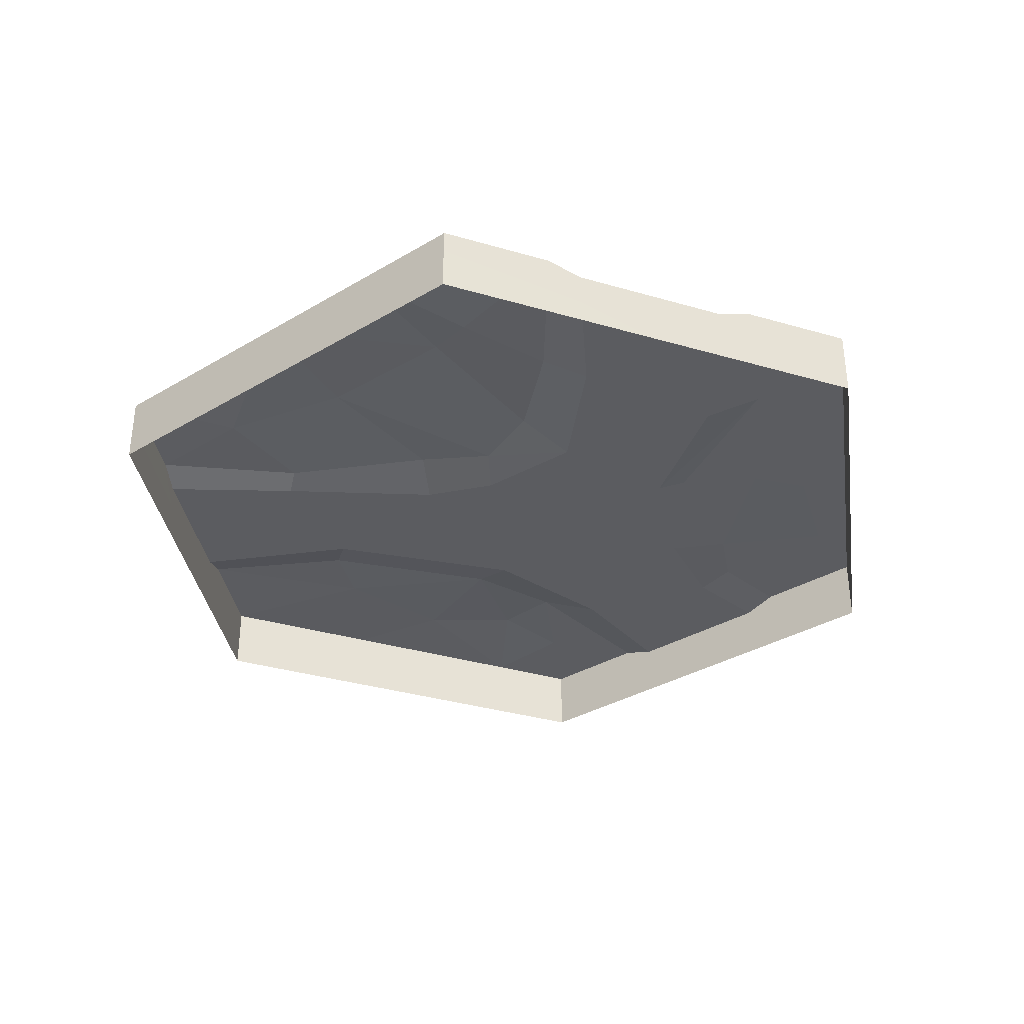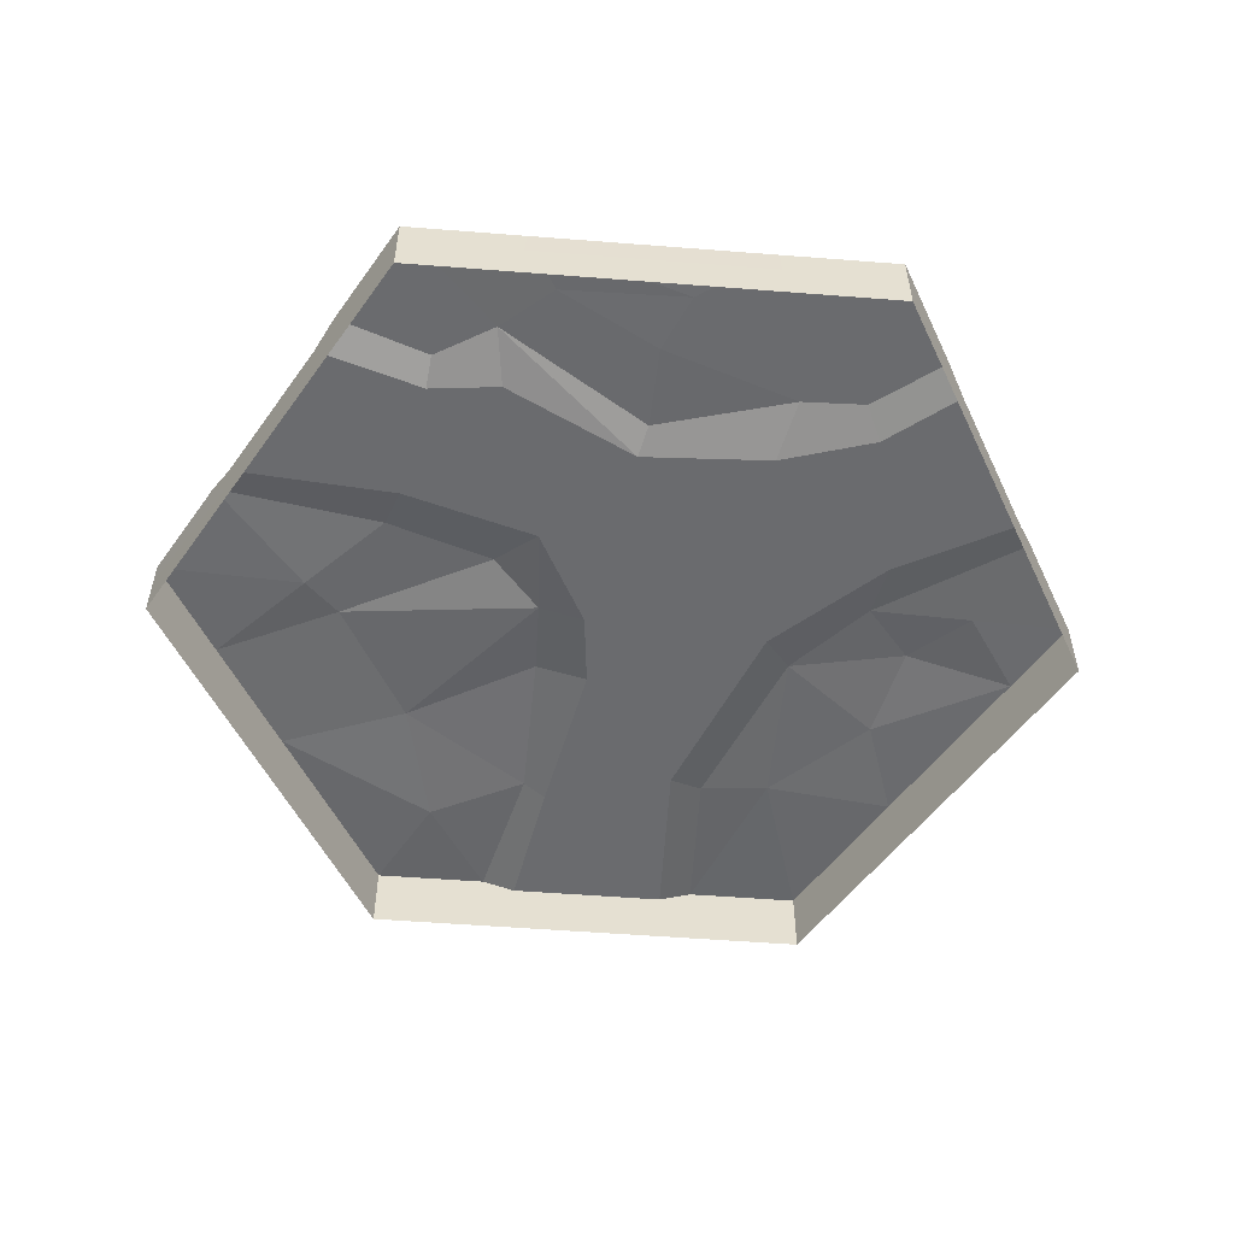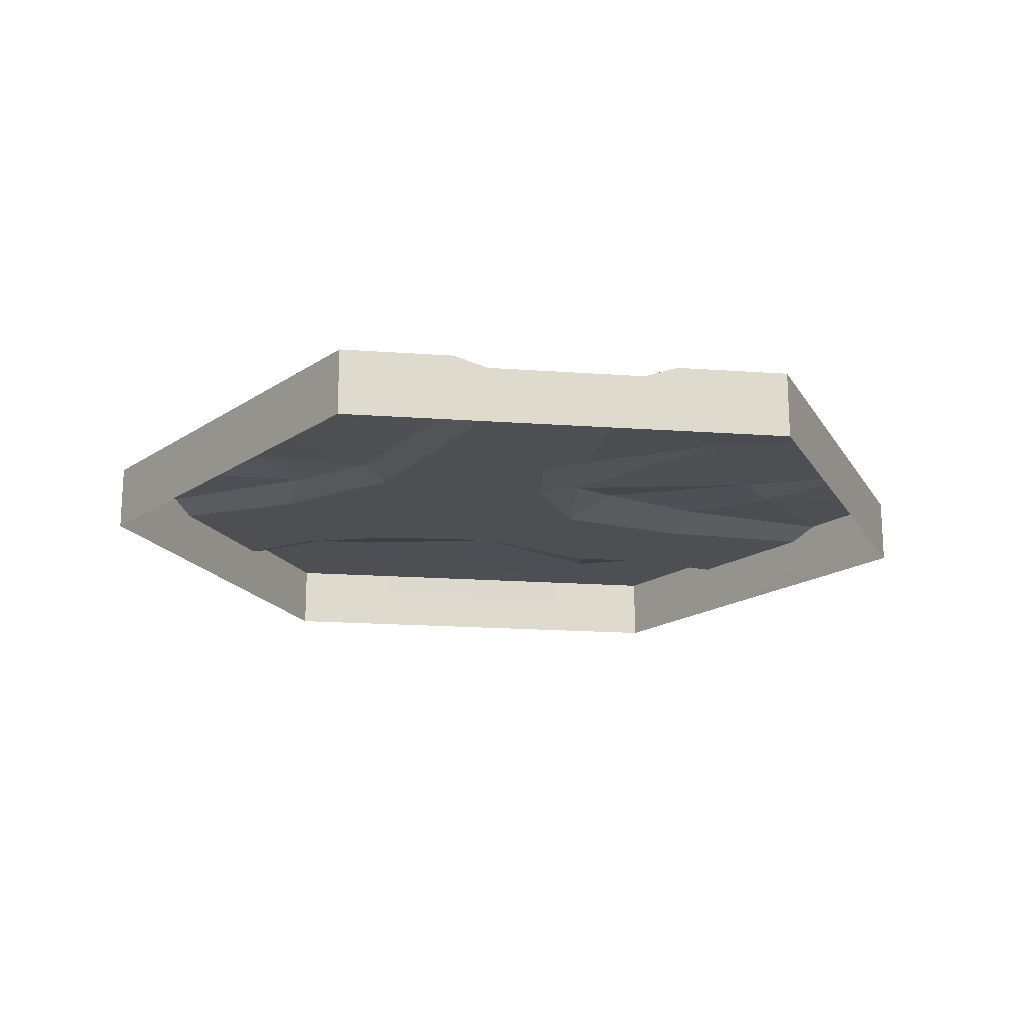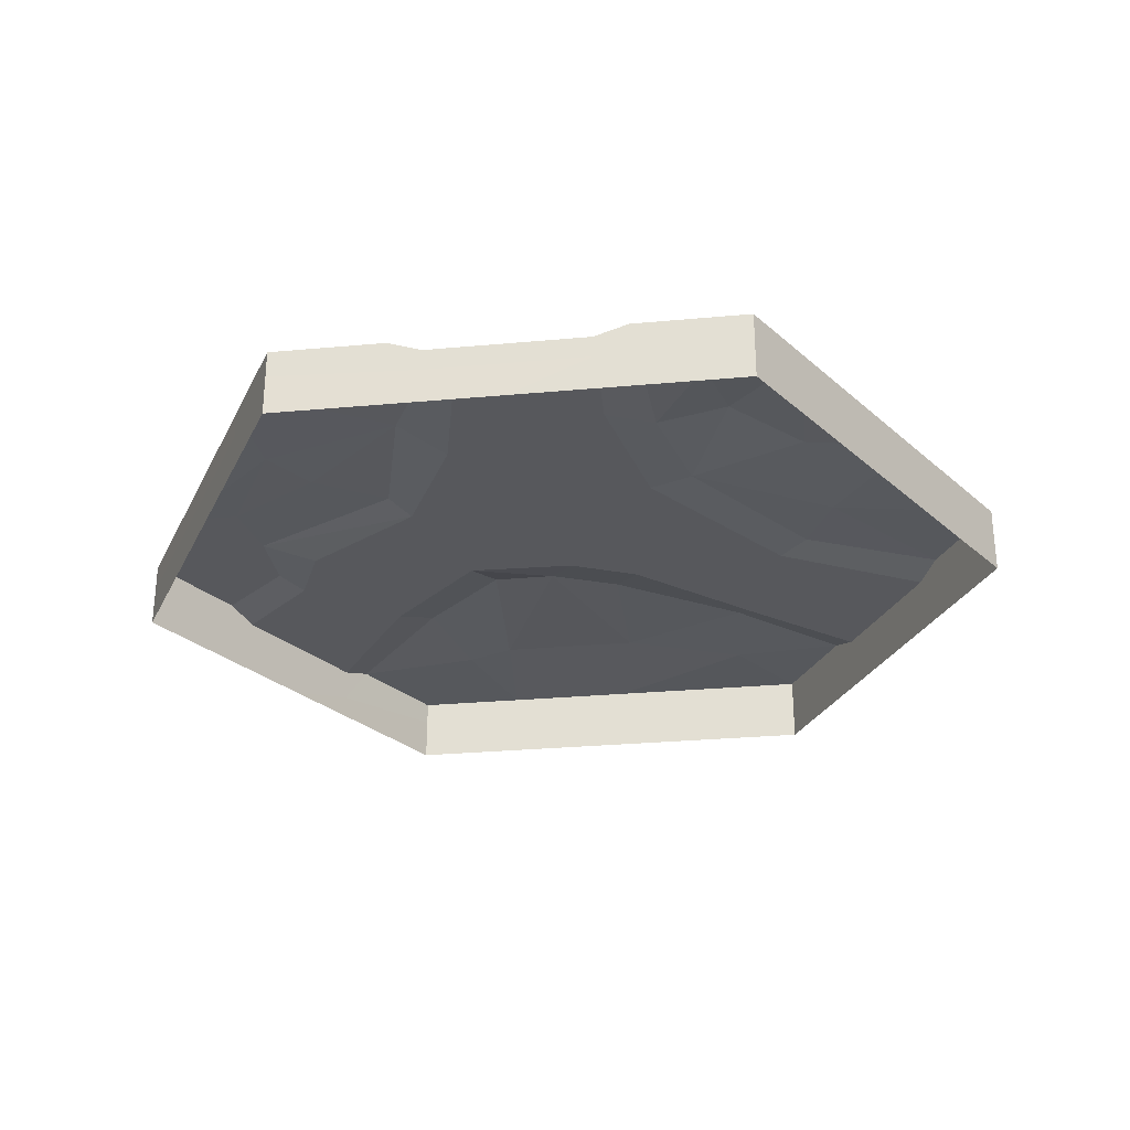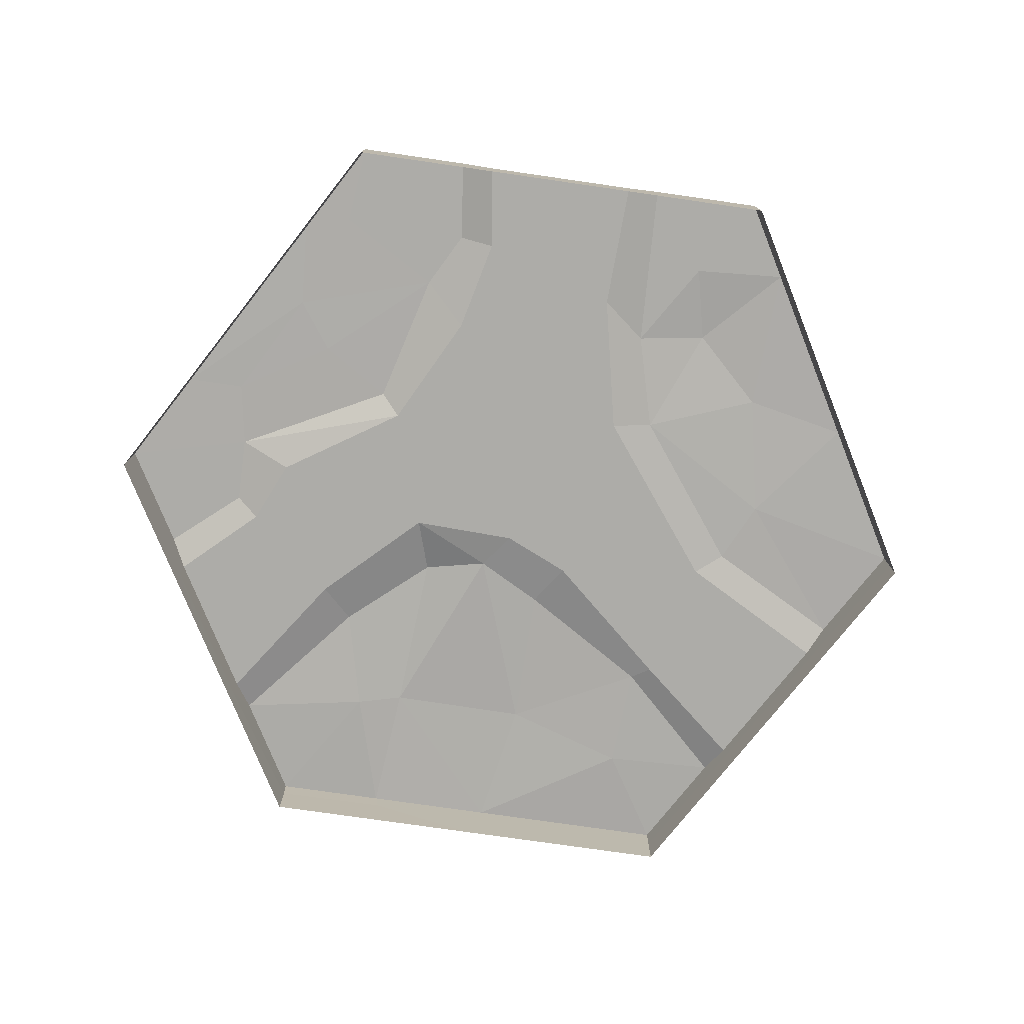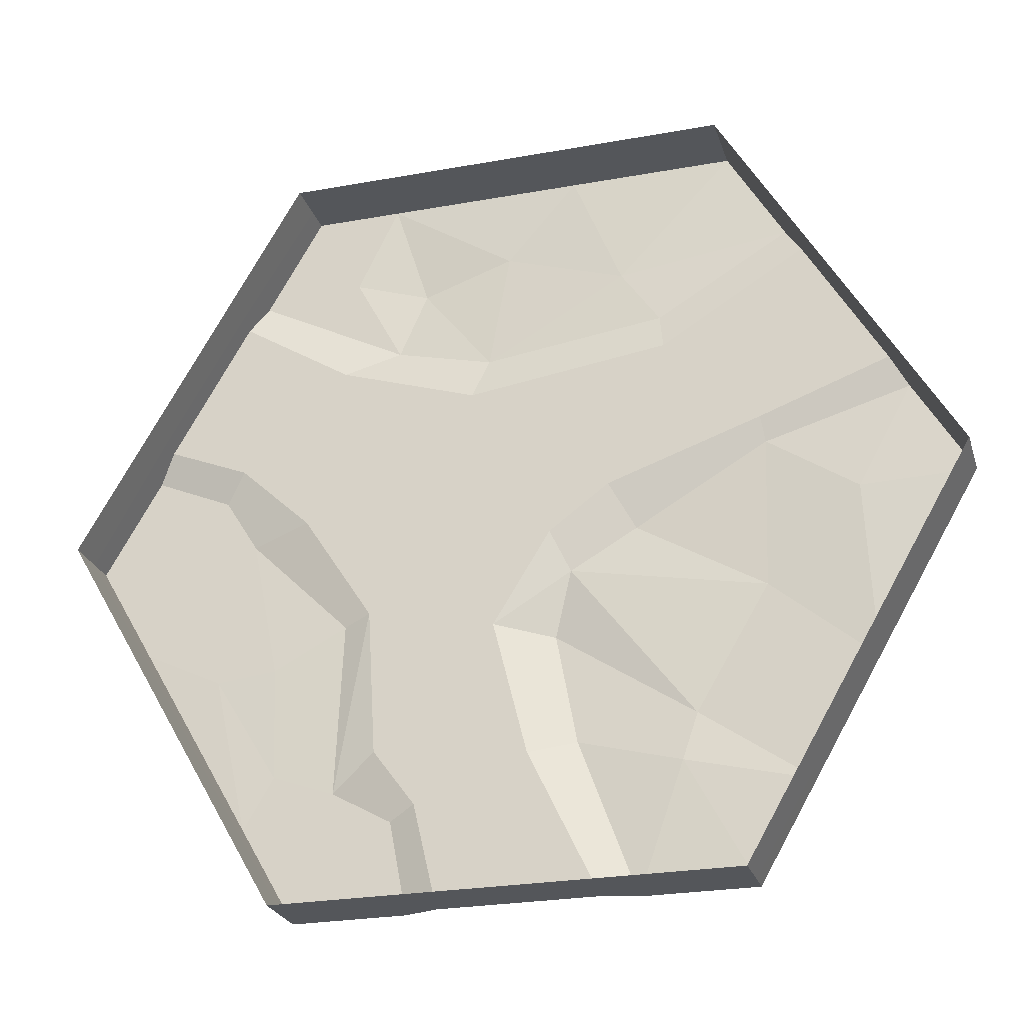
<metadata>
{"format":"obj","ext":"obj","renderer":"f3d","projection":"perspective","resolution":1024,"background":"white","views":[{"elev":-34.7,"azim":158.6,"up":"+Y"},{"elev":-53.3,"azim":-124.8,"up":"+Y"},{"elev":-18.2,"azim":52.0,"up":"+Y"},{"elev":-28.7,"azim":-52.2,"up":"+Y"},{"elev":-76.7,"azim":-68.2,"up":"+Y"},{"elev":-25.5,"azim":16.2,"up":"+Z"}]}
</metadata>
<code>
v 288.7 0 -0.01833
v 144.4 0 -250
v -144.3 0 -250
v -288.7 0 0.01592
v -144.4 0 250
v 144.3 0 250
v -180.4 0 -187.4
v -252.5 0 -62.52
v 252.5 0 62.52
v 180.4 0 187.4
v 191.2 -7.061 168.7
v 241.7 -7.061 81.23
v 95.53 -3.191 134.8
v 98.34 -7.061 112
v -15.86 -7.061 -69.95
v -92.77 -7.061 -146.6
v -116.5 0 -57.81
v -98.19 -7.061 -53.09
v -20.28 -2.563 120.2
v -30.76 -7.061 94.61
v 158.7 -7.061 51.29
v 160.7 -1.358 35.86
v 59.67 -7.061 17.82
v 75.56 1.604 -11.5
v -288.7 -17.33 0.01592
v -144.4 -17.33 250
v 144.3 -21.83 250
v 191.2 -20.86 168.7
v 241.7 -20.86 81.23
v 288.7 -17.33 -0.01833
v 144.5 -15.06 -249.8
v -144.3 -17.33 -250
v 50.56 -28.1 -250
v -50.48 -26.31 -250
v 181.6 -13.88 -185.6
v 267.5 -11.78 -36.82
v 225.2 -23.58 -110.1
v 52.44 -23.86 250
v -89.04 -12.07 250
v -252.5 0 62.52
v -241.7 -7.061 81.23
v -180.4 0 187.4
v -191.2 -7.061 168.7
v -181.3 0 6.311
v -143.4 -7.061 16.72
v -202.9 0 41.1
v -189.5 -7.061 59.9
v -119.6 -7.061 123.5
v -83.75 0 137.1
v -191.2 -20.86 168.7
v -241.7 -20.86 81.23
v 72.17 0 -250
v 50.56 -7.061 -250
v -50.48 -7.061 -250
v -72.08 0 -250
v 33.39 -1.269 -37.21
v 21.06 -7.061 -10.48
v -121.5 0 -169.2
v 35.34 2.268 -150.1
v 5.877 -7.061 -156.6
v 21.7 4.678 -78.92
v -66.07 -7.061 -182.9
v -83.45 0 -190.6
v 180.2 0 -187.9
v 222.2 0 -115.2
v 267.9 0 -36.06
v 217.6 -1.97 -2.417
v 156.8 1.975 -59.66
v 110.3 1.739 -138.5
v 101.1 -1.277 -168.5
v -161.2 0.1362 -154.7
v -163.7 -0.5186 -82.87
v -202.5 -0.3814 -86.88
v -246.1 0 -30.84
v -252.7 -17.33 -62.28
v -180 -17.33 -188.3
v -88.06 0 250
v 38.52 0 250
v -7.365 0.3183 197.9
v 70.46 -2.381 171.4
v -114.8 0.01452 195.3
v -66.66 3.634 180.6
v -144.4 -43.15 250
v -0.01587 -43.15 250
v 144.4 -43.15 250
v 216.5 -43.15 125
v 288.7 -43.15 -0.02141
v 216.6 -43.15 -125
v 144.4 -43.15 -250
v 0.01587 -43.15 -250
v -144.3 -43.15 -250
v -216.5 -43.15 -125
v -216.6 -43.15 125
v -288.7 -43.15 0.01821
f 36 66 1 30
f 32 76 7 3
f 78 38 27 6
f 9 29 30 1
f 1 67 9
f 72 44 17
f 45 20 15
f 15 20 57
f 20 23 57
f 53 33 34 54
f 14 13 10 11
f 56 57 23 24
f 18 17 44 45
f 20 19 13 14
f 22 21 12 9
f 24 23 21 22
f 27 28 10 6
f 10 28 11
f 11 28 29 12
f 12 29 9
f 48 49 19 20
f 19 79 80
f 46 47 45 44
f 47 48 45
f 41 47 46 40
f 42 49 48 43
f 42 50 26 5
f 25 51 40 4
f 40 51 41
f 41 51 50 43
f 43 50 42
f 16 18 15
f 21 14 11 12
f 23 20 14 21
f 45 48 20
f 43 48 47 41
f 58 18 16
f 2 31 33 52
f 55 34 32 3
f 54 34 55
f 52 33 53
f 61 15 56
f 15 57 56
f 62 63 58 16
f 54 62 60 53
f 3 58 63
f 17 58 71 72
f 53 60 59 52
f 59 60 15 61
f 55 63 62 54
f 58 17 18
f 2 64 35 31
f 52 59 70
f 35 64 65 37
f 69 70 59 61
f 68 69 56
f 37 65 66 36
f 67 68 22
f 66 67 1
f 65 67 66
f 64 69 65
f 64 70 69
f 2 70 64
f 65 69 68
f 65 68 67
f 9 67 22
f 24 68 56
f 22 68 24
f 56 69 61
f 52 70 2
f 7 71 58 3
f 3 63 55
f 73 7 8
f 73 44 72
f 4 74 73 8
f 40 46 74 4
f 8 75 25 4
f 7 76 75 8
f 72 71 73
f 73 71 7
f 74 46 44
f 74 44 73
f 42 81 49
f 81 82 49
f 5 26 39 77
f 19 82 79
f 77 39 38 78
f 13 80 10
f 79 77 78
f 80 79 78
f 6 80 78
f 10 80 6
f 5 81 42
f 81 77 82
f 79 82 77
f 19 80 13
f 49 82 19
f 5 77 81
f 39 26 83 84
f 28 27 85 86
f 29 28 86
f 30 29 86 87
f 36 30 87 88
f 33 31 89 90
f 76 32 91 92
f 34 33 90
f 31 35 88 89
f 37 36 88
f 35 37 88
f 27 38 84 85
f 38 39 84
f 26 50 93 83
f 51 25 94 93
f 50 51 93
f 32 34 90 91
f 25 75 92 94
f 75 76 92
f 60 62 16 15
f 15 18 45

</code>
